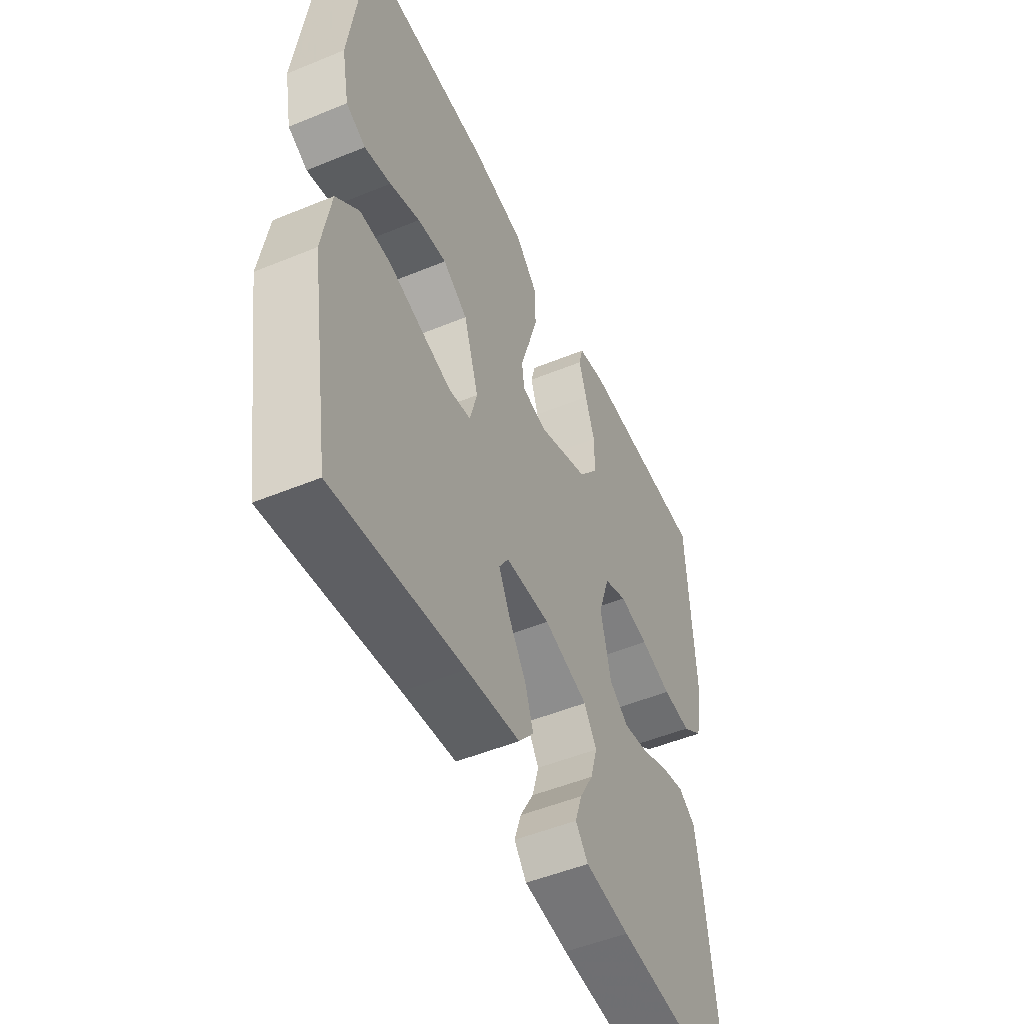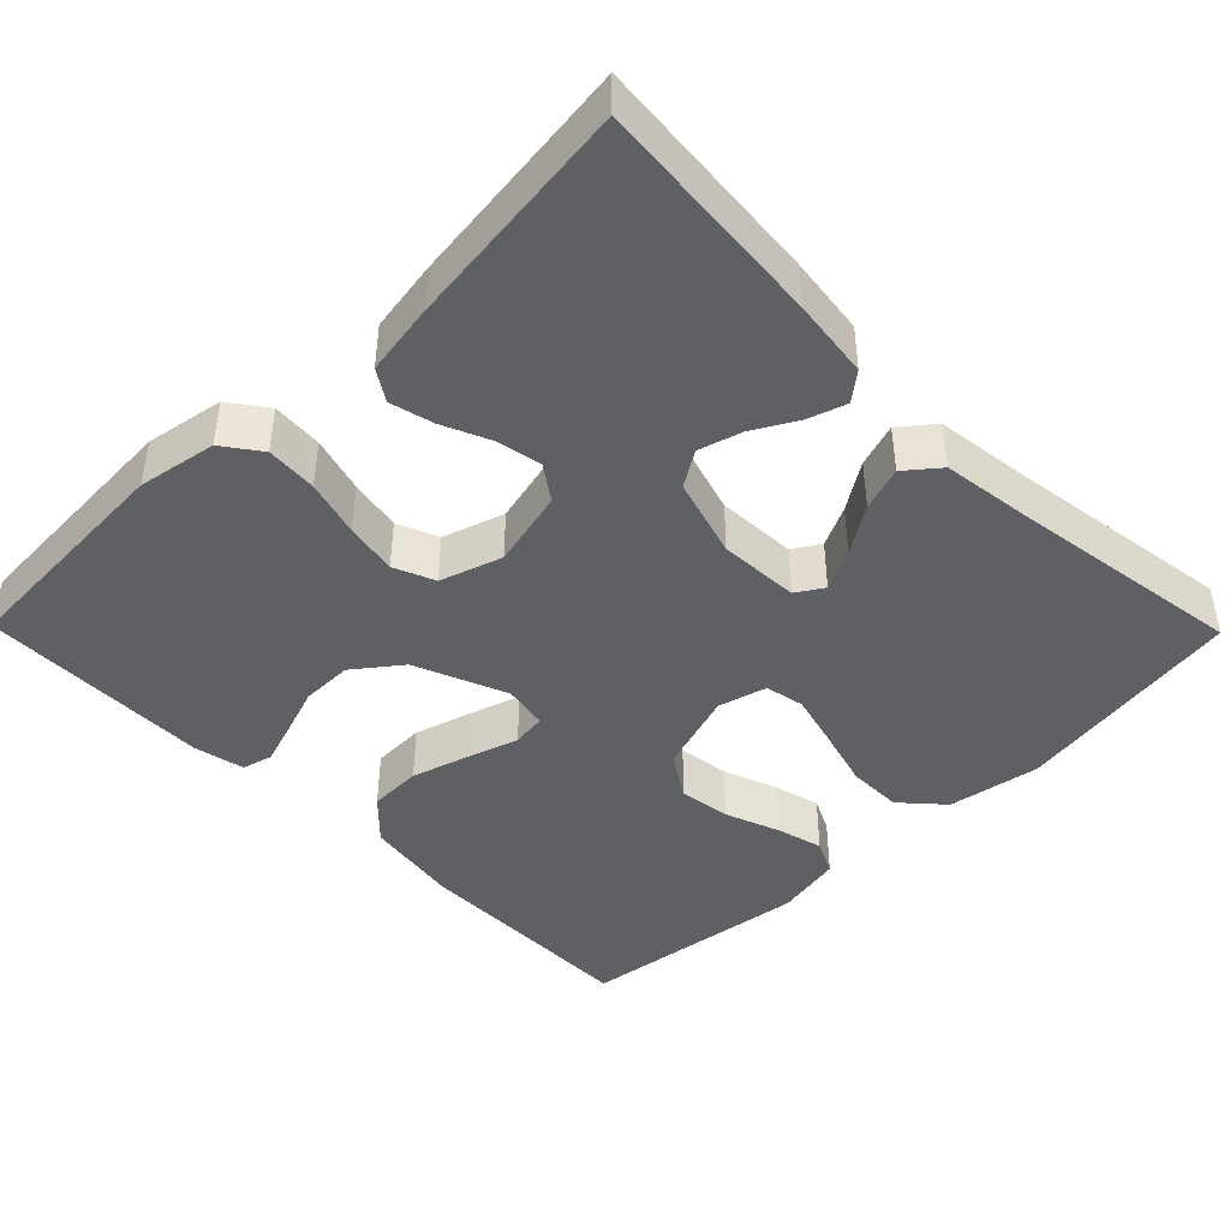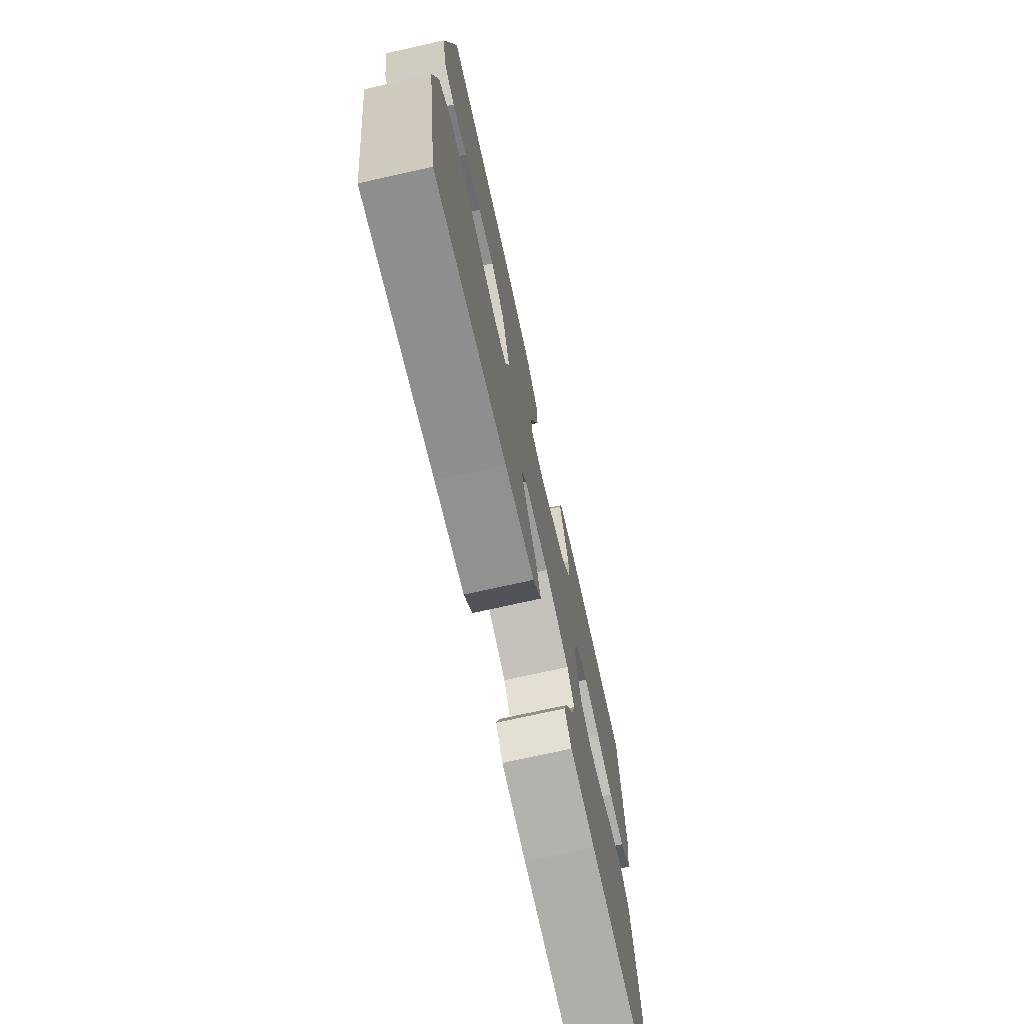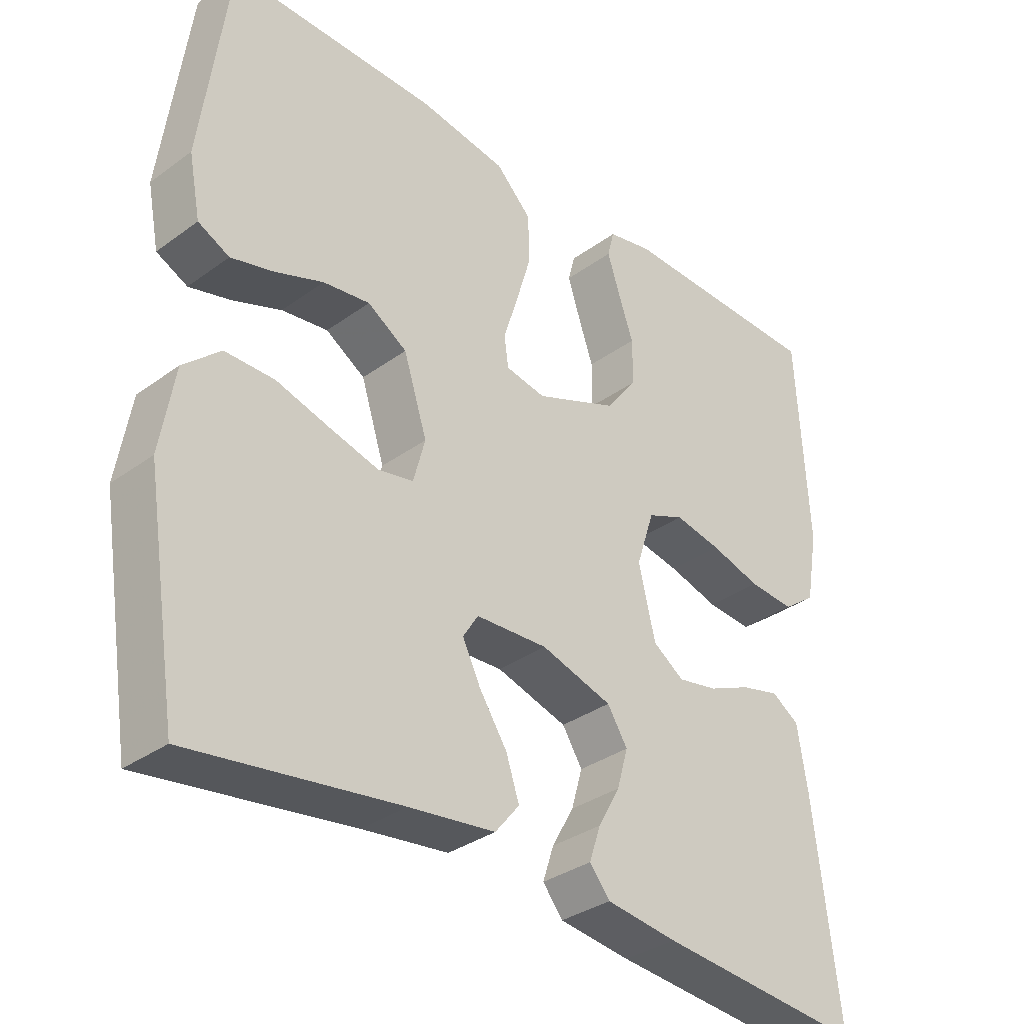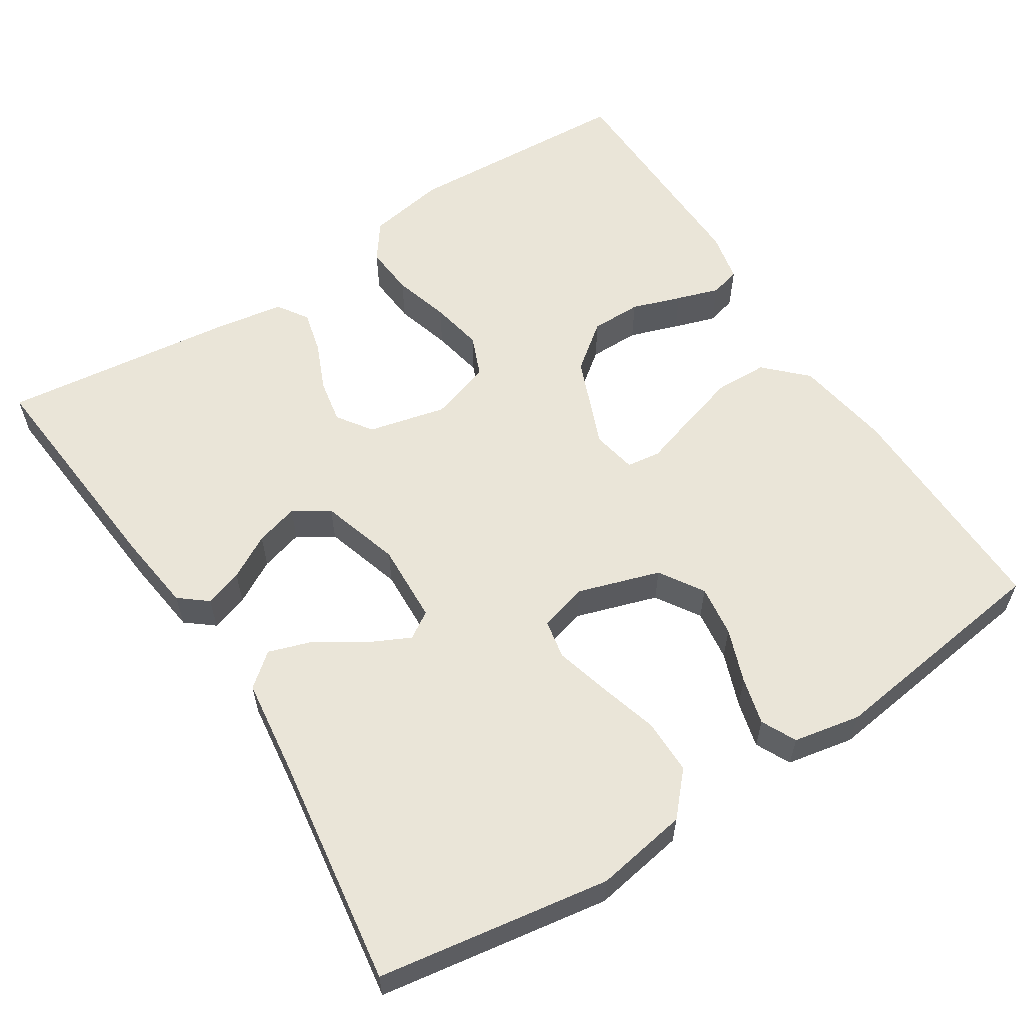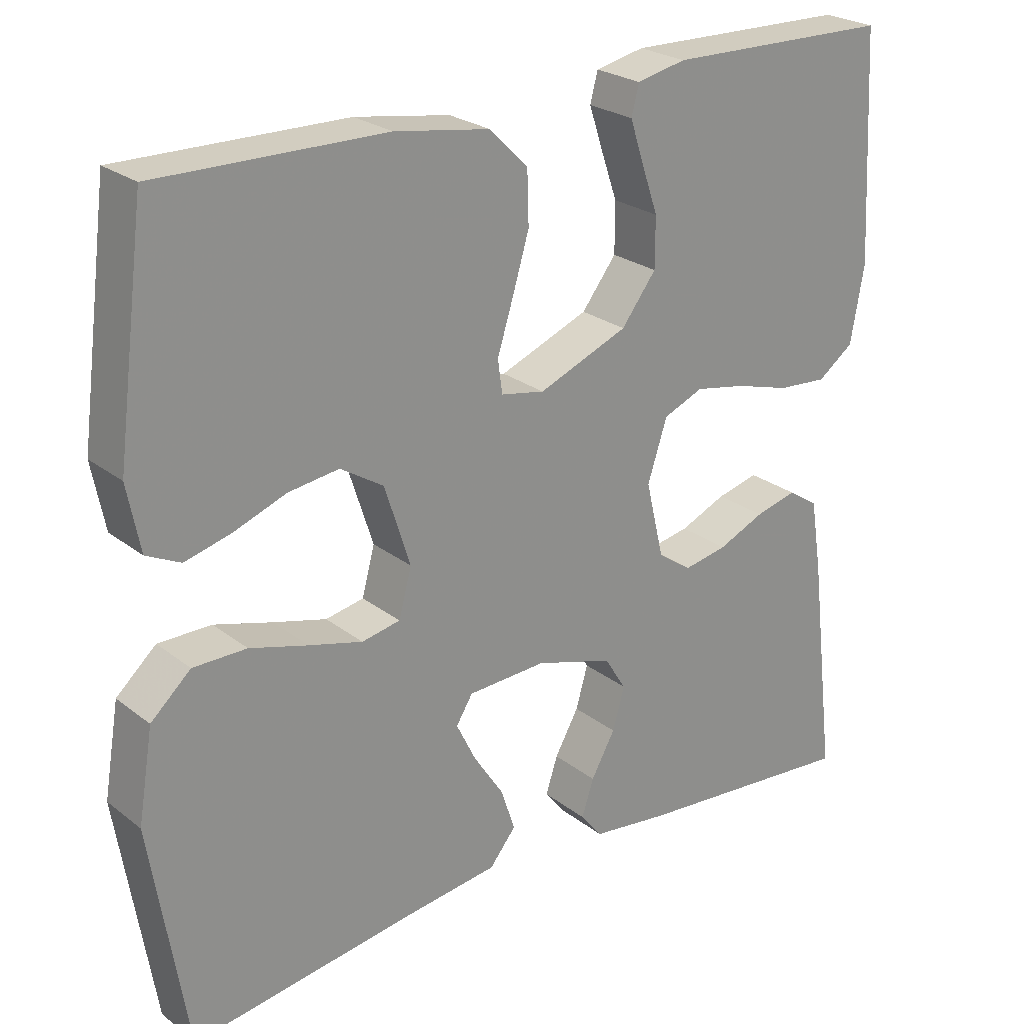
<metadata>
{"format":"obj","ext":"obj","renderer":"f3d","projection":"perspective","resolution":1024,"background":"white","views":[{"elev":-50.4,"azim":-65.7,"up":"+Z"},{"elev":-43.4,"azim":134.5,"up":"+Y"},{"elev":-73.0,"azim":-77.4,"up":"+Z"},{"elev":-33.8,"azim":-45.4,"up":"+Z"},{"elev":58.7,"azim":-122.8,"up":"+Y"},{"elev":24.7,"azim":-38.8,"up":"+Z"}]}
</metadata>
<code>
v 0.5 0.07 -0.5
v 0.2 0.07 -0.474
v 0.097 0.07 -0.461
v 0.068 0.07 -0.425
v 0.084 0.07 -0.376
v 0.116 0.07 -0.319
v 0.132 0.07 -0.263
v 0.103 0.07 -0.217
v 0 0.07 -0.186
v -0.104 0.07 -0.191
v -0.126 0.07 -0.226
v -0.1 0.07 -0.279
v -0.06 0.07 -0.34
v -0.041 0.07 -0.397
v -0.076 0.07 -0.44
v -0.2 0.07 -0.456
v -0.5 0.07 -0.5
v -0.548 0.07 -0.2
v -0.528 0.07 -0.08
v -0.475 0.07 -0.032
v -0.404 0.07 -0.032
v -0.327 0.07 -0.054
v -0.256 0.07 -0.073
v -0.205 0.07 -0.063
v -0.188 0.07 0
v -0.222 0.07 0.106
v -0.279 0.07 0.142
v -0.346 0.07 0.133
v -0.416 0.07 0.107
v -0.477 0.07 0.091
v -0.522 0.07 0.113
v -0.539 0.07 0.2
v -0.5 0.07 0.5
v -0.2 0.07 0.496
v -0.074 0.07 0.476
v -0.023 0.07 0.425
v -0.021 0.07 0.356
v -0.043 0.07 0.282
v -0.064 0.07 0.215
v -0.058 0.07 0.171
v 0 0.07 0.16
v 0.119 0.07 0.208
v 0.165 0.07 0.268
v 0.165 0.07 0.334
v 0.143 0.07 0.398
v 0.125 0.07 0.453
v 0.135 0.07 0.492
v 0.2 0.07 0.506
v 0.5 0.07 0.5
v 0.516 0.07 0.2
v 0.498 0.07 0.098
v 0.45 0.07 0.063
v 0.384 0.07 0.068
v 0.311 0.07 0.089
v 0.243 0.07 0.102
v 0.19 0.07 0.08
v 0.164 0.07 0
v 0.188 0.07 -0.101
v 0.233 0.07 -0.132
v 0.291 0.07 -0.121
v 0.353 0.07 -0.094
v 0.409 0.07 -0.08
v 0.449 0.07 -0.106
v 0.464 0.07 -0.2
v 0.5 0 -0.5
v 0.2 0 -0.474
v 0.097 0 -0.461
v 0.068 0 -0.425
v 0.084 0 -0.376
v 0.116 0 -0.319
v 0.132 0 -0.263
v 0.103 0 -0.217
v 0 0 -0.186
v -0.104 0 -0.191
v -0.126 0 -0.226
v -0.1 0 -0.279
v -0.06 0 -0.34
v -0.041 0 -0.397
v -0.076 0 -0.44
v -0.2 0 -0.456
v -0.5 0 -0.5
v -0.548 0 -0.2
v -0.528 0 -0.08
v -0.475 0 -0.032
v -0.404 0 -0.032
v -0.327 0 -0.054
v -0.256 0 -0.073
v -0.205 0 -0.063
v -0.188 0 0
v -0.222 0 0.106
v -0.279 0 0.142
v -0.346 0 0.133
v -0.416 0 0.107
v -0.477 0 0.091
v -0.522 0 0.113
v -0.539 0 0.2
v -0.5 0 0.5
v -0.2 0 0.496
v -0.074 0 0.476
v -0.023 0 0.425
v -0.021 0 0.356
v -0.043 0 0.282
v -0.064 0 0.215
v -0.058 0 0.171
v 0 0 0.16
v 0.119 0 0.208
v 0.165 0 0.268
v 0.165 0 0.334
v 0.143 0 0.398
v 0.125 0 0.453
v 0.135 0 0.492
v 0.2 0 0.506
v 0.5 0 0.5
v 0.516 0 0.2
v 0.498 0 0.098
v 0.45 0 0.063
v 0.384 0 0.068
v 0.311 0 0.089
v 0.243 0 0.102
v 0.19 0 0.08
v 0.164 0 0
v 0.188 0 -0.101
v 0.233 0 -0.132
v 0.291 0 -0.121
v 0.353 0 -0.094
v 0.409 0 -0.08
v 0.449 0 -0.106
v 0.464 0 -0.2
f 4 5 6
f 3 4 6
f 2 3 6
f 1 2 6
f 64 1 6
f 63 64 6
f 62 63 6
f 61 62 6
f 60 61 6
f 59 60 6 7
f 58 59 7 8
f 57 58 8 9
f 56 57 9 10
f 52 53 54
f 51 52 54
f 50 51 54
f 49 50 54
f 48 49 54
f 47 48 54
f 46 47 54
f 45 46 54
f 44 45 54
f 43 44 54 55
f 42 43 55 56
f 37 38 39
f 36 37 39
f 35 36 39
f 34 35 39
f 33 34 39
f 32 33 39
f 31 32 39
f 31 39 40
f 28 29 30 31
f 27 28 31
f 27 31 40
f 26 27 40 41
f 20 21 22
f 19 20 22
f 18 19 22
f 17 18 22
f 16 17 22
f 16 22 23
f 15 16 23
f 14 15 23
f 13 14 23
f 12 13 23
f 11 12 23
f 10 11 23 24
f 10 24 25
f 56 10 25
f 42 56 25
f 41 42 25
f 25 26 41
f 70 69 68
f 70 68 67
f 70 67 66
f 70 66 65
f 70 65 128
f 70 128 127
f 70 127 126
f 70 126 125
f 70 125 124
f 71 70 124 123
f 72 71 123 122
f 73 72 122 121
f 74 73 121 120
f 118 117 116
f 118 116 115
f 118 115 114
f 118 114 113
f 118 113 112
f 118 112 111
f 118 111 110
f 118 110 109
f 118 109 108
f 119 118 108 107
f 120 119 107 106
f 103 102 101
f 103 101 100
f 103 100 99
f 103 99 98
f 103 98 97
f 103 97 96
f 103 96 95
f 104 103 95
f 95 94 93 92
f 95 92 91
f 104 95 91
f 105 104 91 90
f 86 85 84
f 86 84 83
f 86 83 82
f 86 82 81
f 86 81 80
f 87 86 80
f 87 80 79
f 87 79 78
f 87 78 77
f 87 77 76
f 87 76 75
f 88 87 75 74
f 89 88 74
f 89 74 120
f 89 120 106
f 89 106 105
f 105 90 89
f 1 65 66 2
f 2 66 67 3
f 3 67 68 4
f 4 68 69 5
f 5 69 70 6
f 6 70 71 7
f 7 71 72 8
f 8 72 73 9
f 9 73 74 10
f 10 74 75 11
f 11 75 76 12
f 12 76 77 13
f 13 77 78 14
f 14 78 79 15
f 15 79 80 16
f 16 80 81 17
f 17 81 82 18
f 18 82 83 19
f 19 83 84 20
f 20 84 85 21
f 21 85 86 22
f 22 86 87 23
f 23 87 88 24
f 24 88 89 25
f 25 89 90 26
f 26 90 91 27
f 27 91 92 28
f 28 92 93 29
f 29 93 94 30
f 30 94 95 31
f 31 95 96 32
f 32 96 97 33
f 33 97 98 34
f 34 98 99 35
f 35 99 100 36
f 36 100 101 37
f 37 101 102 38
f 38 102 103 39
f 39 103 104 40
f 40 104 105 41
f 41 105 106 42
f 42 106 107 43
f 43 107 108 44
f 44 108 109 45
f 45 109 110 46
f 46 110 111 47
f 47 111 112 48
f 48 112 113 49
f 49 113 114 50
f 50 114 115 51
f 51 115 116 52
f 52 116 117 53
f 53 117 118 54
f 54 118 119 55
f 55 119 120 56
f 56 120 121 57
f 57 121 122 58
f 58 122 123 59
f 59 123 124 60
f 60 124 125 61
f 61 125 126 62
f 62 126 127 63
f 63 127 128 64
f 64 128 65 1

</code>
